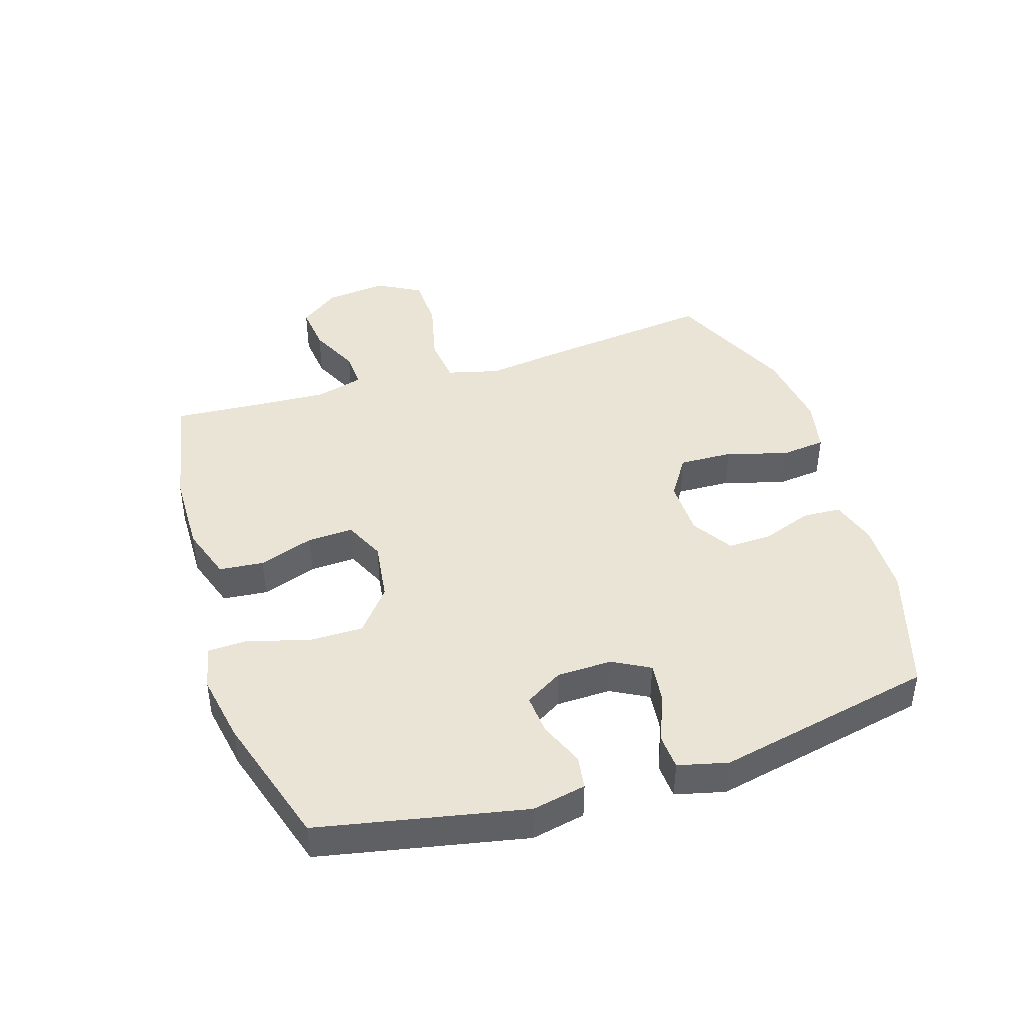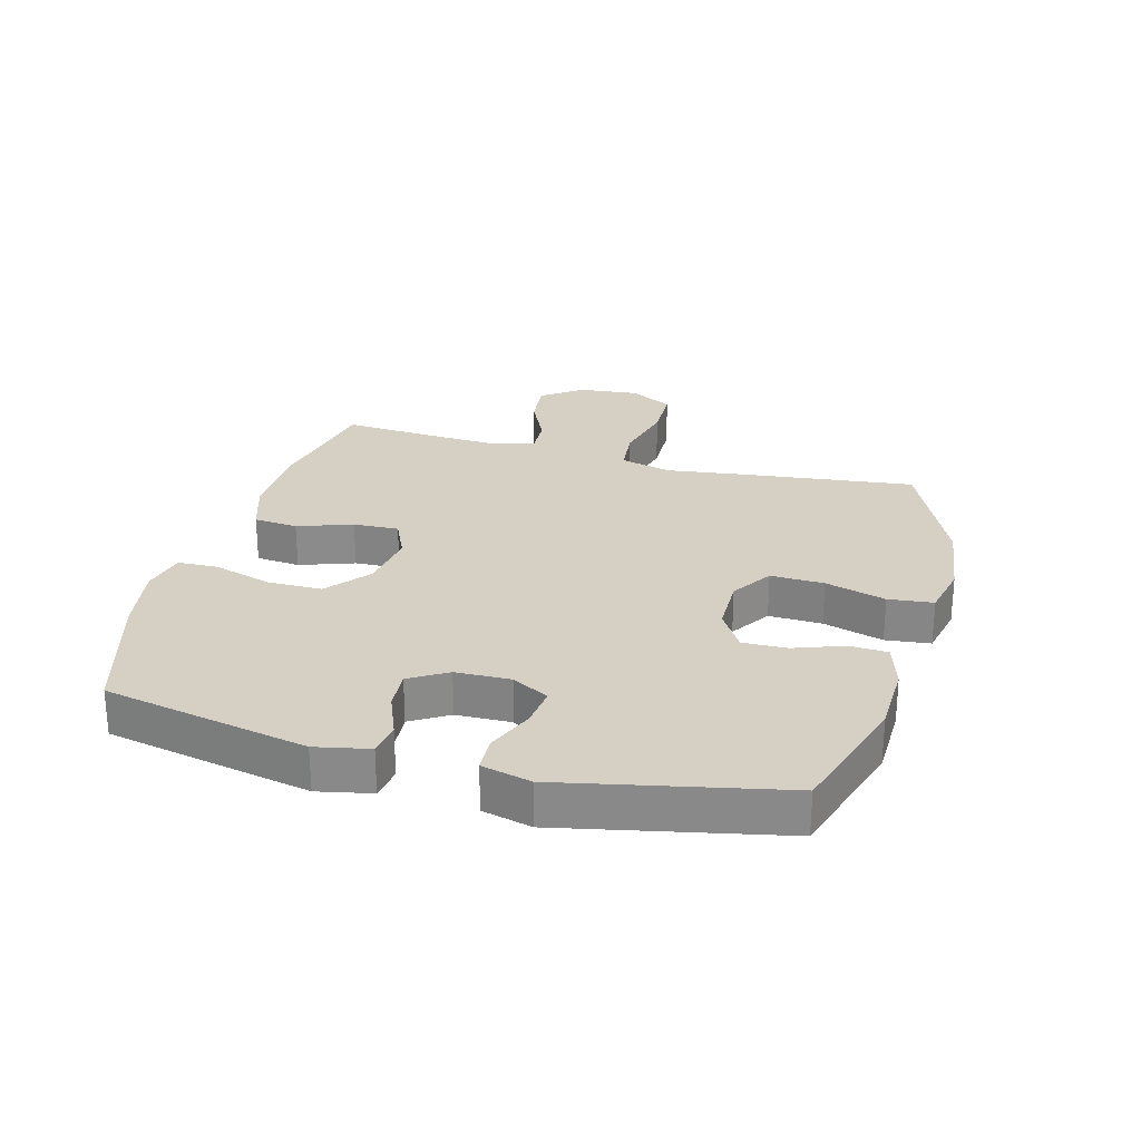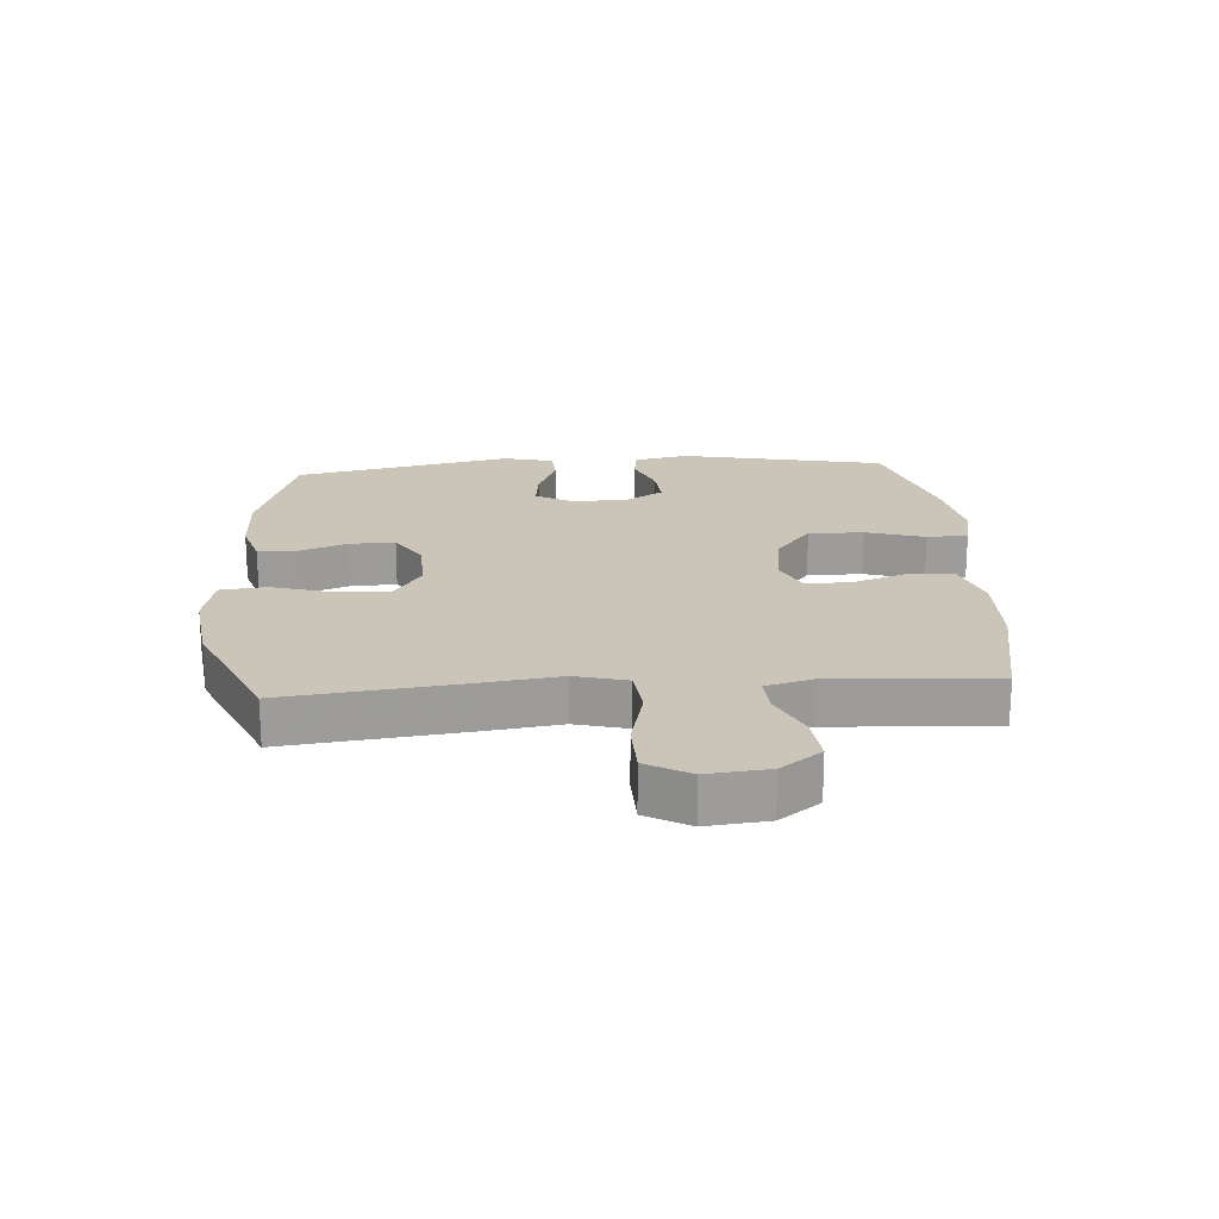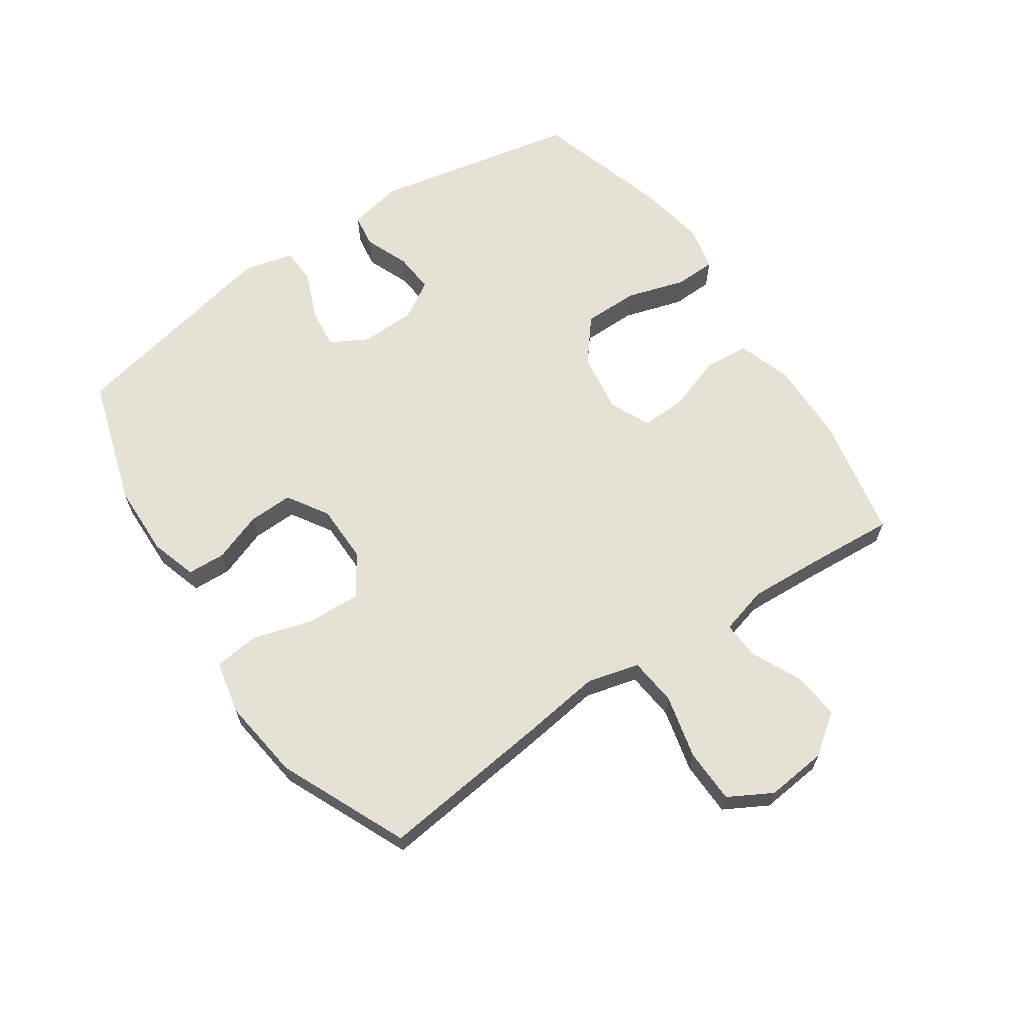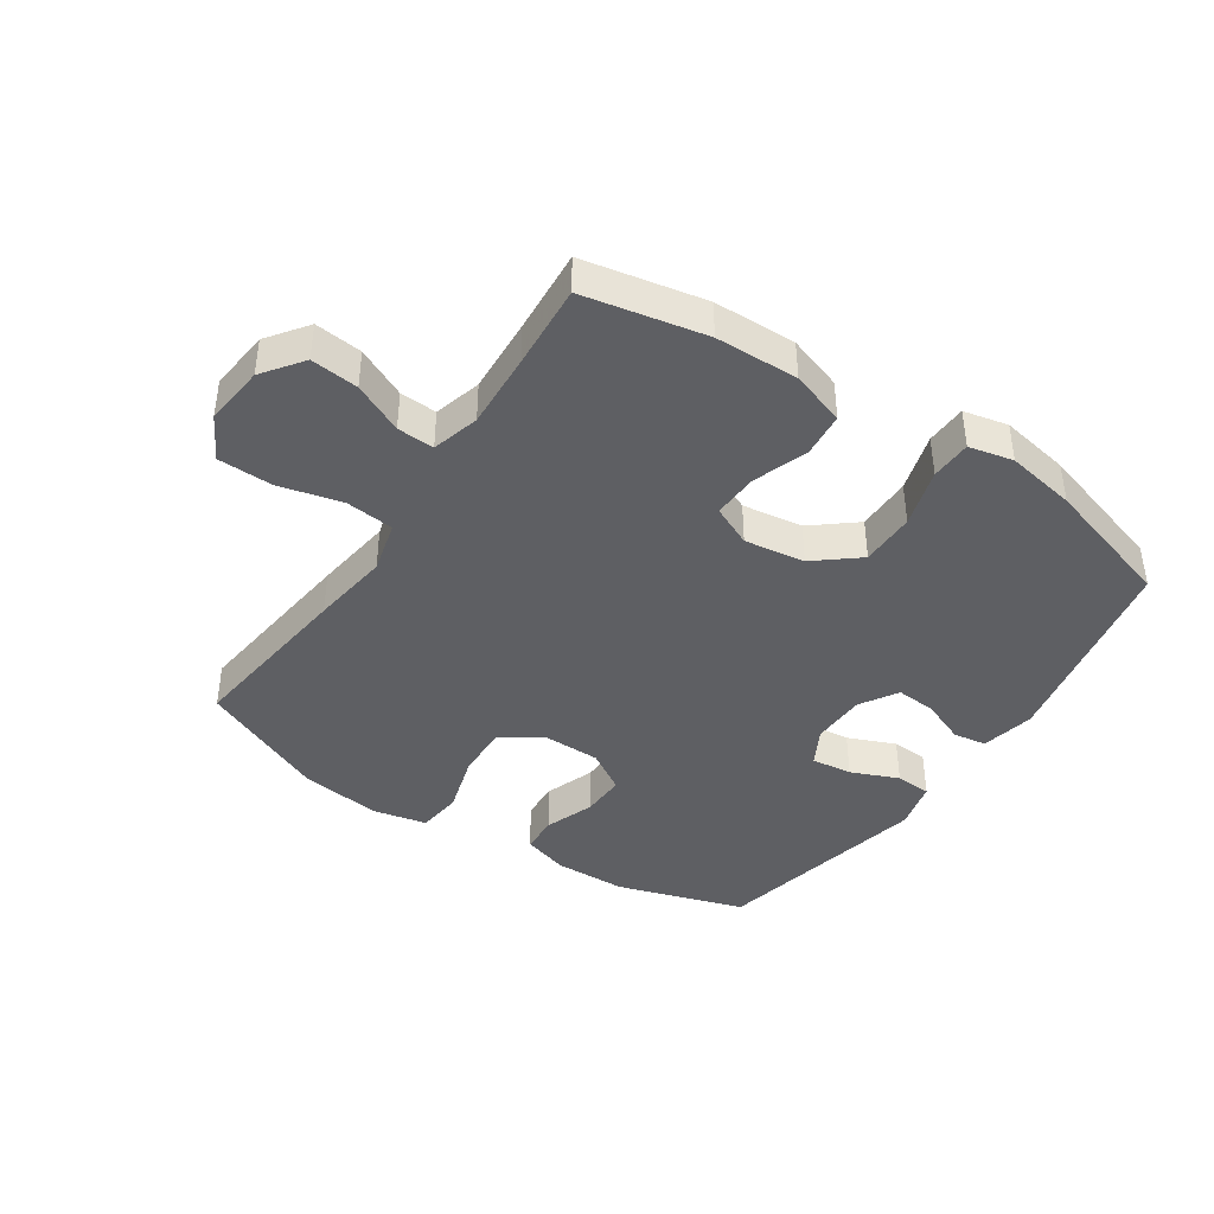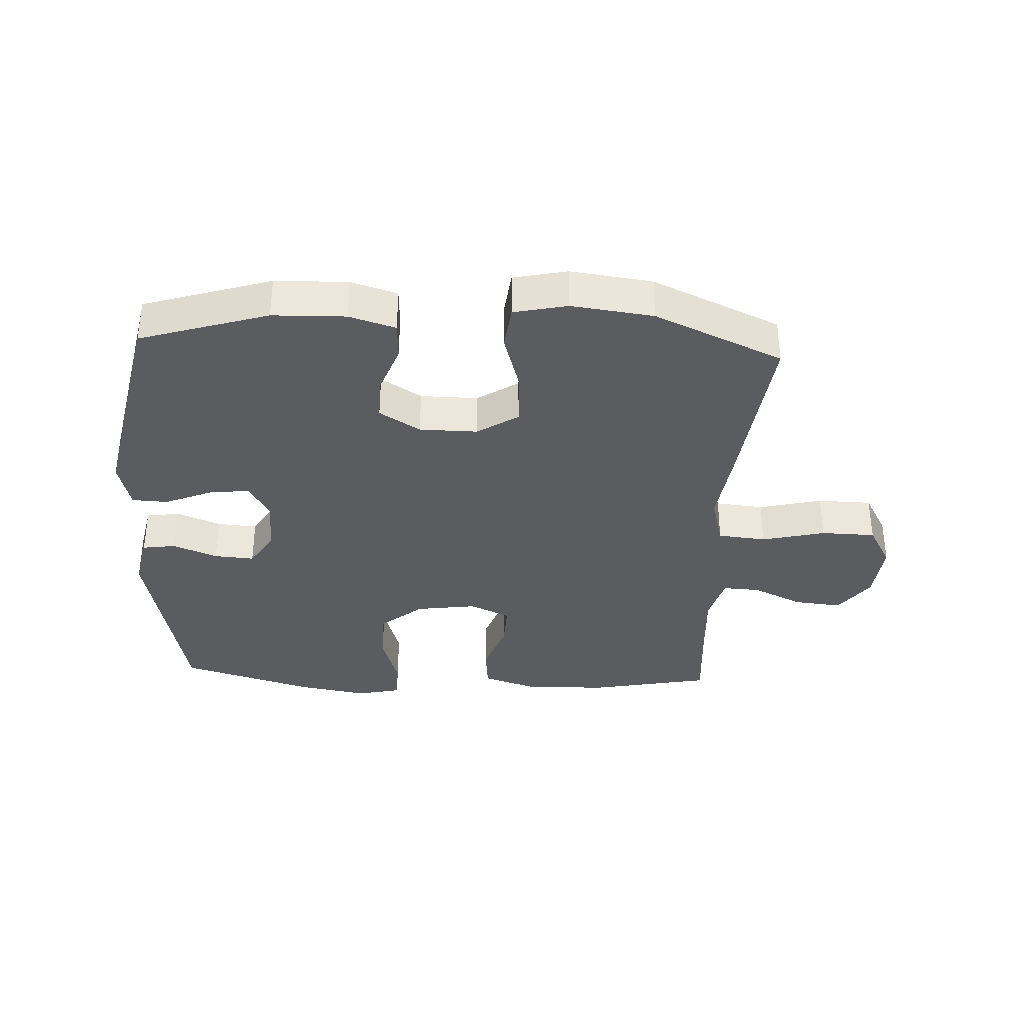
<metadata>
{"format":"obj","ext":"obj","renderer":"f3d","projection":"perspective","resolution":1024,"background":"white","views":[{"elev":42.7,"azim":72.3,"up":"+Y"},{"elev":26.4,"azim":105.2,"up":"+Y"},{"elev":20.3,"azim":-94.0,"up":"+Y"},{"elev":64.6,"azim":-124.2,"up":"+Y"},{"elev":-41.4,"azim":-33.8,"up":"+Y"},{"elev":-35.0,"azim":177.2,"up":"+Y"}]}
</metadata>
<code>
v 0.5 0.07 0.5
v 0.568 0.07 0.168
v 0.55 0.07 0.081
v 0.496 0.07 0.073
v 0.424 0.07 0.102
v 0.359 0.07 0.107
v 0.322 0.07 0.046
v 0.32 0.07 -0.043
v 0.353 0.07 -0.103
v 0.419 0.07 -0.095
v 0.496 0.07 -0.063
v 0.554 0.07 -0.066
v 0.574 0.07 -0.146
v 0.5 0.07 -0.5
v 0.293 0.07 -0.565
v 0.175 0.07 -0.568
v 0.1 0.07 -0.545
v 0.097 0.07 -0.483
v 0.126 0.07 -0.403
v 0.128 0.07 -0.331
v 0.062 0.07 -0.29
v -0.032 0.07 -0.289
v -0.098 0.07 -0.332
v -0.095 0.07 -0.419
v -0.066 0.07 -0.517
v -0.074 0.07 -0.59
v -0.161 0.07 -0.609
v -0.293 0.07 -0.592
v -0.5 0.07 -0.5
v -0.467 0.07 -0.218
v -0.45 0.07 -0.091
v -0.472 0.07 -0.007
v -0.55 0.07 0.001
v -0.653 0.07 -0.024
v -0.741 0.07 -0.022
v -0.78 0.07 0.048
v -0.77 0.07 0.147
v -0.722 0.07 0.212
v -0.645 0.07 0.204
v -0.564 0.07 0.166
v -0.504 0.07 0.163
v -0.483 0.07 0.24
v -0.49 0.07 0.363
v -0.5 0.07 0.5
v -0.303 0.07 0.539
v -0.169 0.07 0.542
v -0.081 0.07 0.513
v -0.074 0.07 0.441
v -0.105 0.07 0.352
v -0.108 0.07 0.278
v -0.042 0.07 0.248
v 0.056 0.07 0.262
v 0.126 0.07 0.319
v 0.126 0.07 0.408
v 0.097 0.07 0.503
v 0.099 0.07 0.569
v 0.171 0.07 0.585
v 0.284 0.07 0.565
v 0.5 0 0.5
v 0.568 0 0.168
v 0.55 0 0.081
v 0.496 0 0.073
v 0.424 0 0.102
v 0.359 0 0.107
v 0.322 0 0.046
v 0.32 0 -0.043
v 0.353 0 -0.103
v 0.419 0 -0.095
v 0.496 0 -0.063
v 0.554 0 -0.066
v 0.574 0 -0.146
v 0.5 0 -0.5
v 0.293 0 -0.565
v 0.175 0 -0.568
v 0.1 0 -0.545
v 0.097 0 -0.483
v 0.126 0 -0.403
v 0.128 0 -0.331
v 0.062 0 -0.29
v -0.032 0 -0.289
v -0.098 0 -0.332
v -0.095 0 -0.419
v -0.066 0 -0.517
v -0.074 0 -0.59
v -0.161 0 -0.609
v -0.293 0 -0.592
v -0.5 0 -0.5
v -0.467 0 -0.218
v -0.45 0 -0.091
v -0.472 0 -0.007
v -0.55 0 0.001
v -0.653 0 -0.024
v -0.741 0 -0.022
v -0.78 0 0.048
v -0.77 0 0.147
v -0.722 0 0.212
v -0.645 0 0.204
v -0.564 0 0.166
v -0.504 0 0.163
v -0.483 0 0.24
v -0.49 0 0.363
v -0.5 0 0.5
v -0.303 0 0.539
v -0.169 0 0.542
v -0.081 0 0.513
v -0.074 0 0.441
v -0.105 0 0.352
v -0.108 0 0.278
v -0.042 0 0.248
v 0.056 0 0.262
v 0.126 0 0.319
v 0.126 0 0.408
v 0.097 0 0.503
v 0.099 0 0.569
v 0.171 0 0.585
v 0.284 0 0.565
f 54 55 56 57
f 53 54 57 58
f 46 47 48 49
f 46 49 50
f 43 44 45 46
f 42 43 46 50
f 41 42 50 51
f 37 38 39 40
f 37 40 41
f 36 37 41
f 33 34 35 36
f 32 33 36 41
f 31 32 41 51
f 24 25 26 27
f 23 24 27 28
f 16 17 18 19
f 16 19 20
f 15 16 20
f 14 15 20
f 13 14 20 21
f 10 11 12 13
f 9 10 13 21
f 2 3 4 5
f 2 5 6
f 53 58 1 2
f 52 53 2 6
f 51 52 6 7
f 31 51 7 8
f 23 28 29 30
f 22 23 30 31
f 21 22 31
f 8 9 21 31
f 115 114 113 112
f 116 115 112 111
f 107 106 105 104
f 108 107 104
f 104 103 102 101
f 108 104 101 100
f 109 108 100 99
f 98 97 96 95
f 99 98 95
f 99 95 94
f 94 93 92 91
f 99 94 91 90
f 109 99 90 89
f 85 84 83 82
f 86 85 82 81
f 77 76 75 74
f 78 77 74
f 78 74 73
f 78 73 72
f 79 78 72 71
f 71 70 69 68
f 79 71 68 67
f 63 62 61 60
f 64 63 60
f 60 59 116 111
f 64 60 111 110
f 65 64 110 109
f 66 65 109 89
f 88 87 86 81
f 89 88 81 80
f 89 80 79
f 89 79 67 66
f 1 59 60 2
f 2 60 61 3
f 3 61 62 4
f 4 62 63 5
f 5 63 64 6
f 6 64 65 7
f 7 65 66 8
f 8 66 67 9
f 9 67 68 10
f 10 68 69 11
f 11 69 70 12
f 12 70 71 13
f 13 71 72 14
f 14 72 73 15
f 15 73 74 16
f 16 74 75 17
f 17 75 76 18
f 18 76 77 19
f 19 77 78 20
f 20 78 79 21
f 21 79 80 22
f 22 80 81 23
f 23 81 82 24
f 24 82 83 25
f 25 83 84 26
f 26 84 85 27
f 27 85 86 28
f 28 86 87 29
f 29 87 88 30
f 30 88 89 31
f 31 89 90 32
f 32 90 91 33
f 33 91 92 34
f 34 92 93 35
f 35 93 94 36
f 36 94 95 37
f 37 95 96 38
f 38 96 97 39
f 39 97 98 40
f 40 98 99 41
f 41 99 100 42
f 42 100 101 43
f 43 101 102 44
f 44 102 103 45
f 45 103 104 46
f 46 104 105 47
f 47 105 106 48
f 48 106 107 49
f 49 107 108 50
f 50 108 109 51
f 51 109 110 52
f 52 110 111 53
f 53 111 112 54
f 54 112 113 55
f 55 113 114 56
f 56 114 115 57
f 57 115 116 58
f 58 116 59 1

</code>
